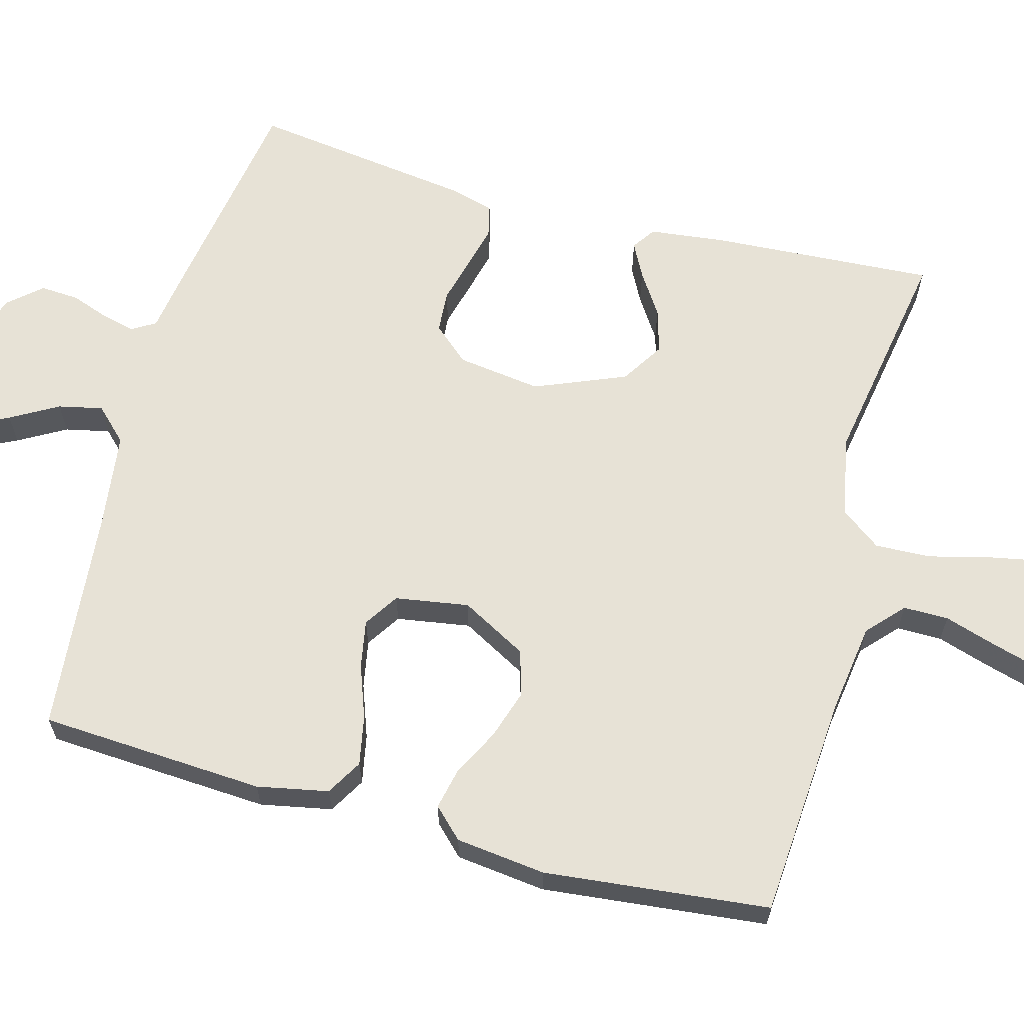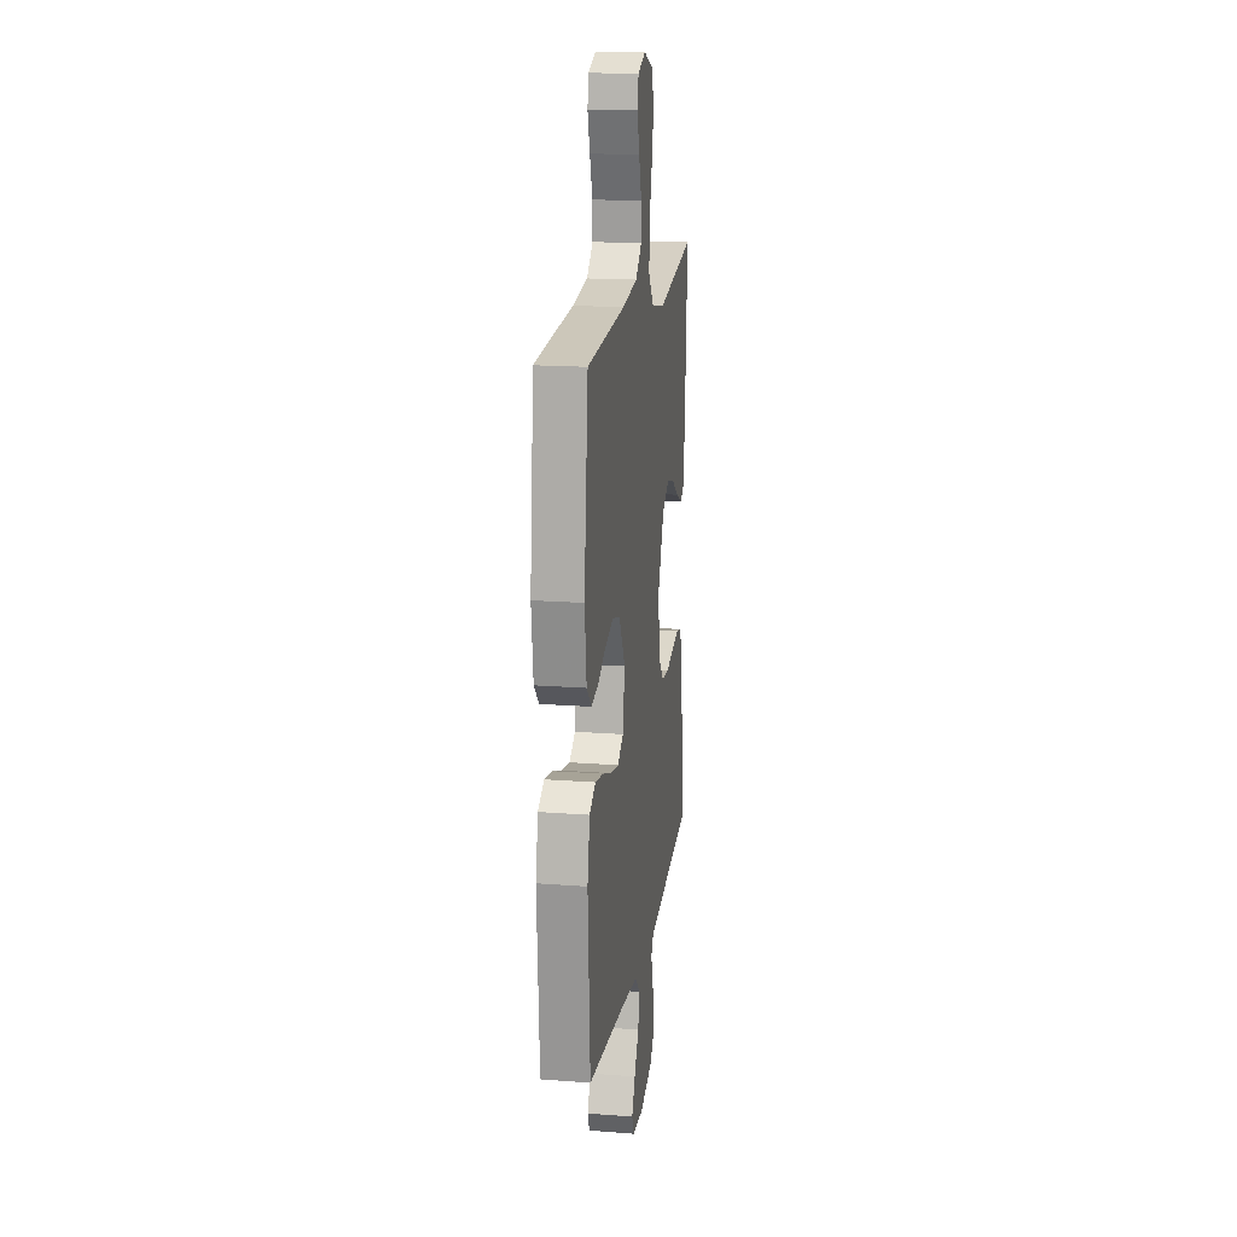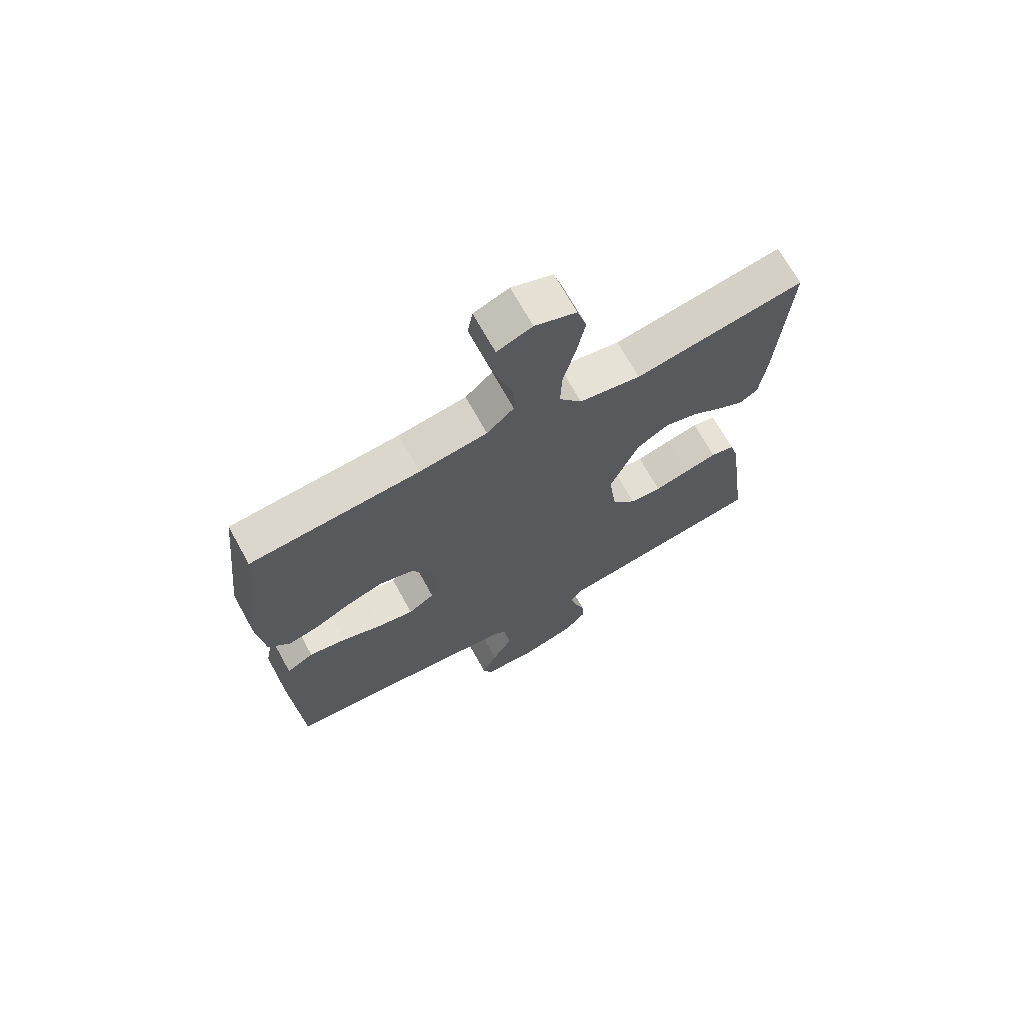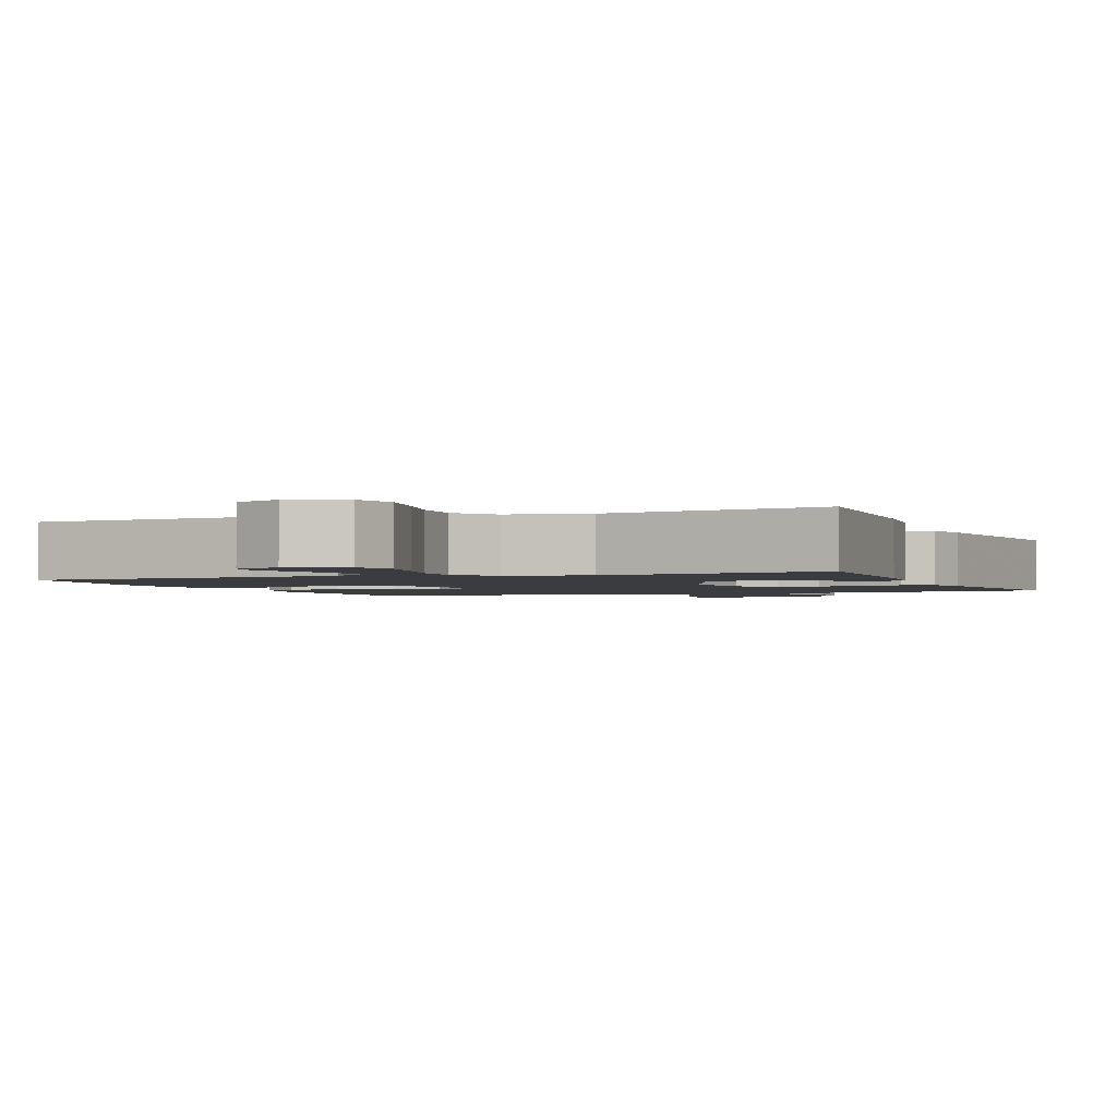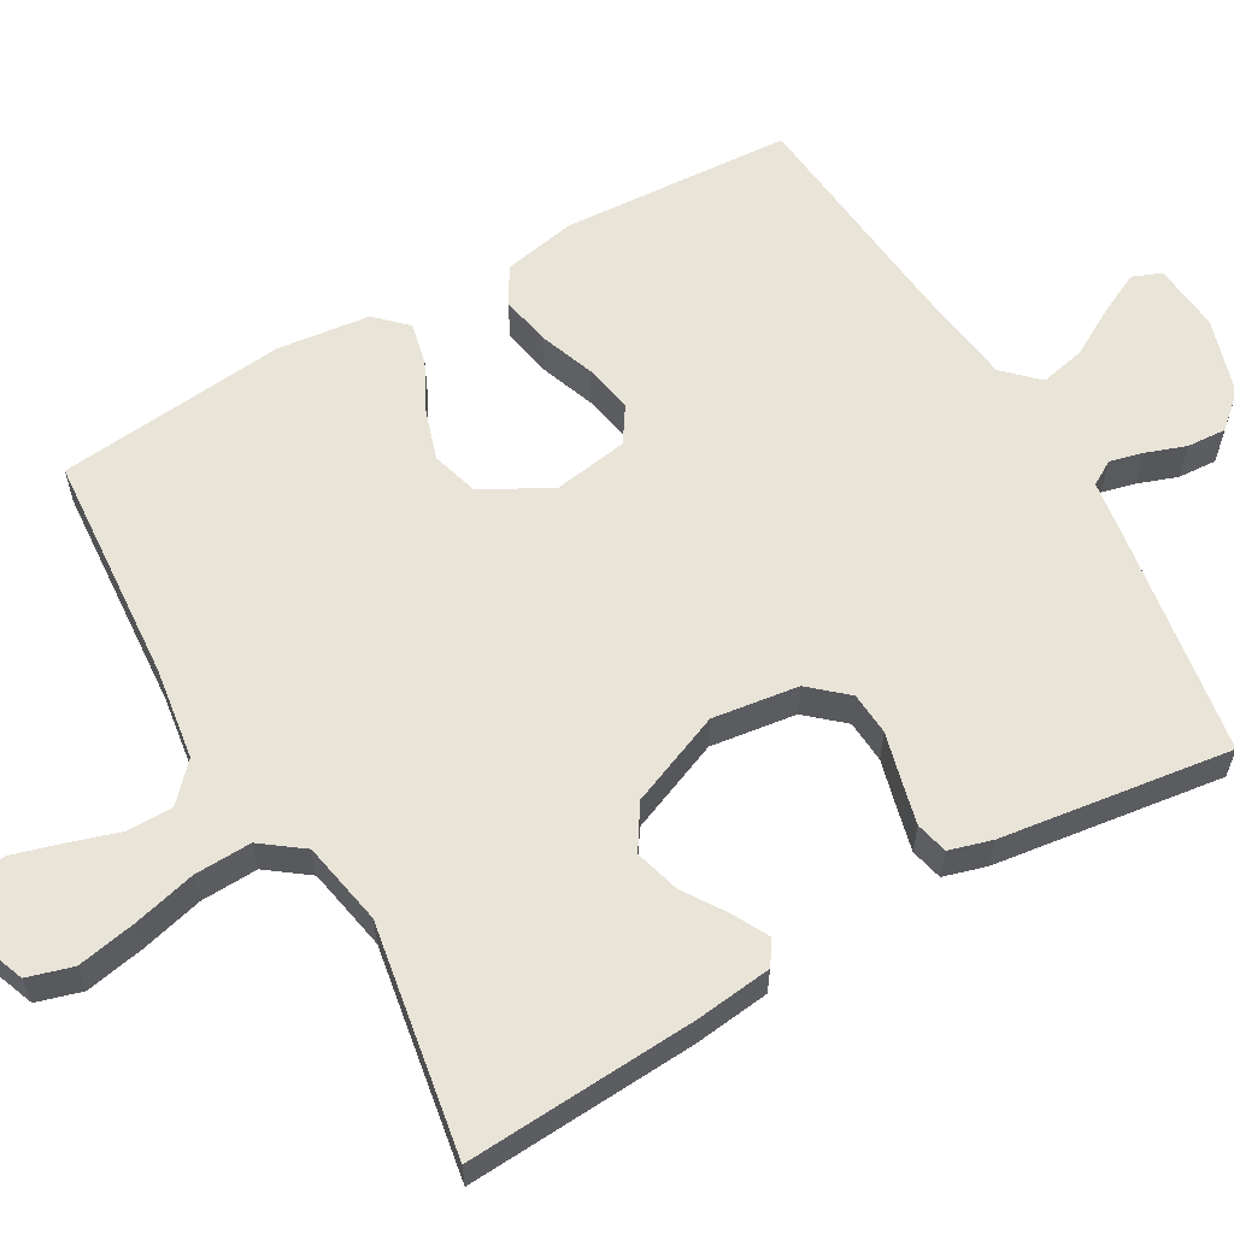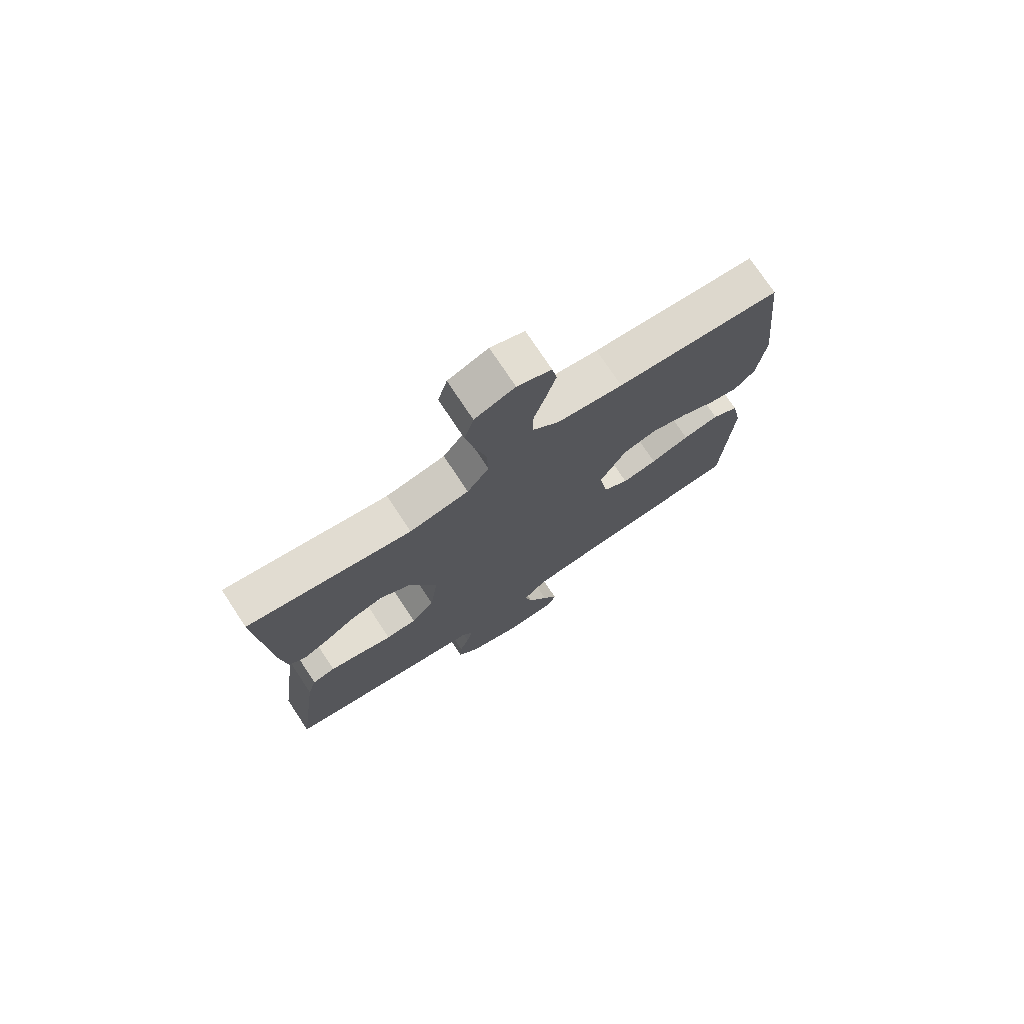
<metadata>
{"format":"obj","ext":"obj","renderer":"f3d","projection":"perspective","resolution":1024,"background":"white","views":[{"elev":63.7,"azim":-74.7,"up":"+Y"},{"elev":17.5,"azim":-81.3,"up":"+Z"},{"elev":69.7,"azim":-28.9,"up":"+Z"},{"elev":-1.9,"azim":21.5,"up":"+Y"},{"elev":60.5,"azim":60.3,"up":"+Y"},{"elev":75.0,"azim":146.6,"up":"+Z"}]}
</metadata>
<code>
v 0.5 0.07 0.5
v 0.481 0.07 0.2
v 0.469 0.07 0.1
v 0.438 0.07 0.079
v 0.392 0.07 0.103
v 0.336 0.07 0.14
v 0.277 0.07 0.157
v 0.22 0.07 0.121
v 0.17 0.07 0
v 0.185 0.07 -0.112
v 0.227 0.07 -0.16
v 0.283 0.07 -0.164
v 0.345 0.07 -0.148
v 0.402 0.07 -0.134
v 0.444 0.07 -0.144
v 0.46 0.07 -0.2
v 0.5 0.07 -0.5
v 0.2 0.07 -0.548
v 0.126 0.07 -0.559
v 0.107 0.07 -0.591
v 0.118 0.07 -0.635
v 0.136 0.07 -0.686
v 0.139 0.07 -0.737
v 0.101 0.07 -0.781
v 0 0.07 -0.812
v -0.089 0.07 -0.804
v -0.104 0.07 -0.766
v -0.077 0.07 -0.711
v -0.041 0.07 -0.648
v -0.028 0.07 -0.589
v -0.07 0.07 -0.546
v -0.2 0.07 -0.529
v -0.5 0.07 -0.5
v -0.517 0.07 -0.2
v -0.498 0.07 -0.105
v -0.45 0.07 -0.077
v -0.384 0.07 -0.09
v -0.313 0.07 -0.116
v -0.249 0.07 -0.128
v -0.203 0.07 -0.098
v -0.187 0.07 0
v -0.235 0.07 0.088
v -0.296 0.07 0.106
v -0.362 0.07 0.085
v -0.425 0.07 0.053
v -0.48 0.07 0.041
v -0.518 0.07 0.08
v -0.532 0.07 0.2
v -0.5 0.07 0.5
v -0.2 0.07 0.521
v -0.08 0.07 0.538
v -0.032 0.07 0.582
v -0.032 0.07 0.642
v -0.053 0.07 0.709
v -0.071 0.07 0.772
v -0.062 0.07 0.821
v 0 0.07 0.845
v 0.073 0.07 0.817
v 0.09 0.07 0.758
v 0.075 0.07 0.681
v 0.054 0.07 0.599
v 0.051 0.07 0.525
v 0.091 0.07 0.471
v 0.2 0.07 0.45
v 0.5 0 0.5
v 0.481 0 0.2
v 0.469 0 0.1
v 0.438 0 0.079
v 0.392 0 0.103
v 0.336 0 0.14
v 0.277 0 0.157
v 0.22 0 0.121
v 0.17 0 0
v 0.185 0 -0.112
v 0.227 0 -0.16
v 0.283 0 -0.164
v 0.345 0 -0.148
v 0.402 0 -0.134
v 0.444 0 -0.144
v 0.46 0 -0.2
v 0.5 0 -0.5
v 0.2 0 -0.548
v 0.126 0 -0.559
v 0.107 0 -0.591
v 0.118 0 -0.635
v 0.136 0 -0.686
v 0.139 0 -0.737
v 0.101 0 -0.781
v 0 0 -0.812
v -0.089 0 -0.804
v -0.104 0 -0.766
v -0.077 0 -0.711
v -0.041 0 -0.648
v -0.028 0 -0.589
v -0.07 0 -0.546
v -0.2 0 -0.529
v -0.5 0 -0.5
v -0.517 0 -0.2
v -0.498 0 -0.105
v -0.45 0 -0.077
v -0.384 0 -0.09
v -0.313 0 -0.116
v -0.249 0 -0.128
v -0.203 0 -0.098
v -0.187 0 0
v -0.235 0 0.088
v -0.296 0 0.106
v -0.362 0 0.085
v -0.425 0 0.053
v -0.48 0 0.041
v -0.518 0 0.08
v -0.532 0 0.2
v -0.5 0 0.5
v -0.2 0 0.521
v -0.08 0 0.538
v -0.032 0 0.582
v -0.032 0 0.642
v -0.053 0 0.709
v -0.071 0 0.772
v -0.062 0 0.821
v 0 0 0.845
v 0.073 0 0.817
v 0.09 0 0.758
v 0.075 0 0.681
v 0.054 0 0.599
v 0.051 0 0.525
v 0.091 0 0.471
v 0.2 0 0.45
f 59 60 61
f 58 59 61
f 57 58 61
f 56 57 61
f 55 56 61
f 54 55 61
f 53 54 61
f 52 53 61 62
f 51 52 62 63
f 48 49 50
f 47 48 50
f 46 47 50
f 45 46 50
f 44 45 50
f 50 51 63
f 44 50 63
f 43 44 63
f 36 37 38
f 35 36 38
f 34 35 38
f 33 34 38
f 32 33 38
f 31 32 38 39
f 30 31 39 40
f 27 28 29
f 26 27 29
f 25 26 29
f 24 25 29
f 23 24 29
f 22 23 29
f 21 22 29
f 20 21 29 30
f 30 40 41
f 20 30 41
f 19 20 41
f 17 18 19
f 16 17 19
f 15 16 19
f 14 15 19
f 13 14 19
f 12 13 19
f 4 5 6
f 3 4 6
f 2 3 6
f 1 2 6
f 64 1 6
f 64 6 7
f 64 7 8
f 63 64 8
f 43 63 8
f 42 43 8
f 41 42 8 9
f 19 41 9 10
f 11 12 19
f 10 11 19
f 125 124 123
f 125 123 122
f 125 122 121
f 125 121 120
f 125 120 119
f 125 119 118
f 125 118 117
f 126 125 117 116
f 127 126 116 115
f 114 113 112
f 114 112 111
f 114 111 110
f 114 110 109
f 114 109 108
f 127 115 114
f 127 114 108
f 127 108 107
f 102 101 100
f 102 100 99
f 102 99 98
f 102 98 97
f 102 97 96
f 103 102 96 95
f 104 103 95 94
f 93 92 91
f 93 91 90
f 93 90 89
f 93 89 88
f 93 88 87
f 93 87 86
f 93 86 85
f 94 93 85 84
f 105 104 94
f 105 94 84
f 105 84 83
f 83 82 81
f 83 81 80
f 83 80 79
f 83 79 78
f 83 78 77
f 83 77 76
f 70 69 68
f 70 68 67
f 70 67 66
f 70 66 65
f 70 65 128
f 71 70 128
f 72 71 128
f 72 128 127
f 72 127 107
f 72 107 106
f 73 72 106 105
f 74 73 105 83
f 83 76 75
f 83 75 74
f 1 65 66 2
f 2 66 67 3
f 3 67 68 4
f 4 68 69 5
f 5 69 70 6
f 6 70 71 7
f 7 71 72 8
f 8 72 73 9
f 9 73 74 10
f 10 74 75 11
f 11 75 76 12
f 12 76 77 13
f 13 77 78 14
f 14 78 79 15
f 15 79 80 16
f 16 80 81 17
f 17 81 82 18
f 18 82 83 19
f 19 83 84 20
f 20 84 85 21
f 21 85 86 22
f 22 86 87 23
f 23 87 88 24
f 24 88 89 25
f 25 89 90 26
f 26 90 91 27
f 27 91 92 28
f 28 92 93 29
f 29 93 94 30
f 30 94 95 31
f 31 95 96 32
f 32 96 97 33
f 33 97 98 34
f 34 98 99 35
f 35 99 100 36
f 36 100 101 37
f 37 101 102 38
f 38 102 103 39
f 39 103 104 40
f 40 104 105 41
f 41 105 106 42
f 42 106 107 43
f 43 107 108 44
f 44 108 109 45
f 45 109 110 46
f 46 110 111 47
f 47 111 112 48
f 48 112 113 49
f 49 113 114 50
f 50 114 115 51
f 51 115 116 52
f 52 116 117 53
f 53 117 118 54
f 54 118 119 55
f 55 119 120 56
f 56 120 121 57
f 57 121 122 58
f 58 122 123 59
f 59 123 124 60
f 60 124 125 61
f 61 125 126 62
f 62 126 127 63
f 63 127 128 64
f 64 128 65 1

</code>
